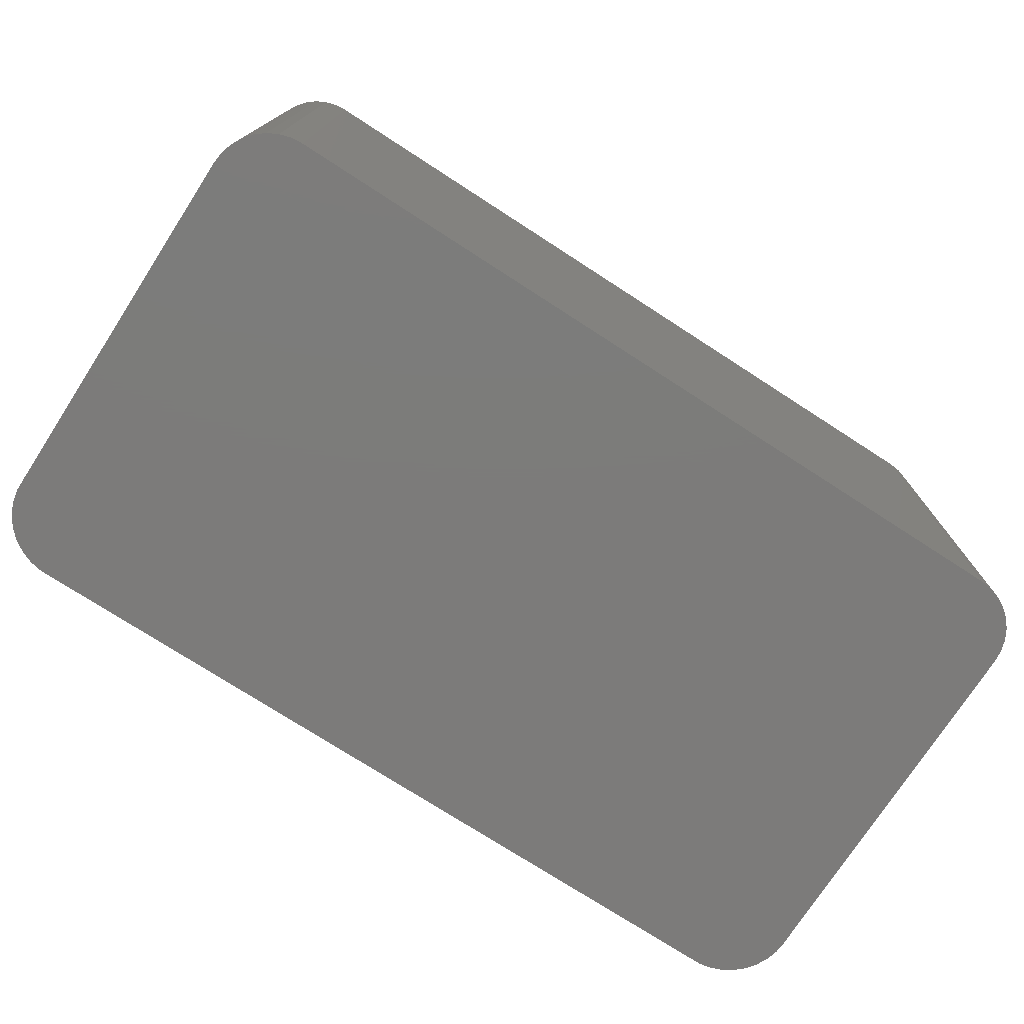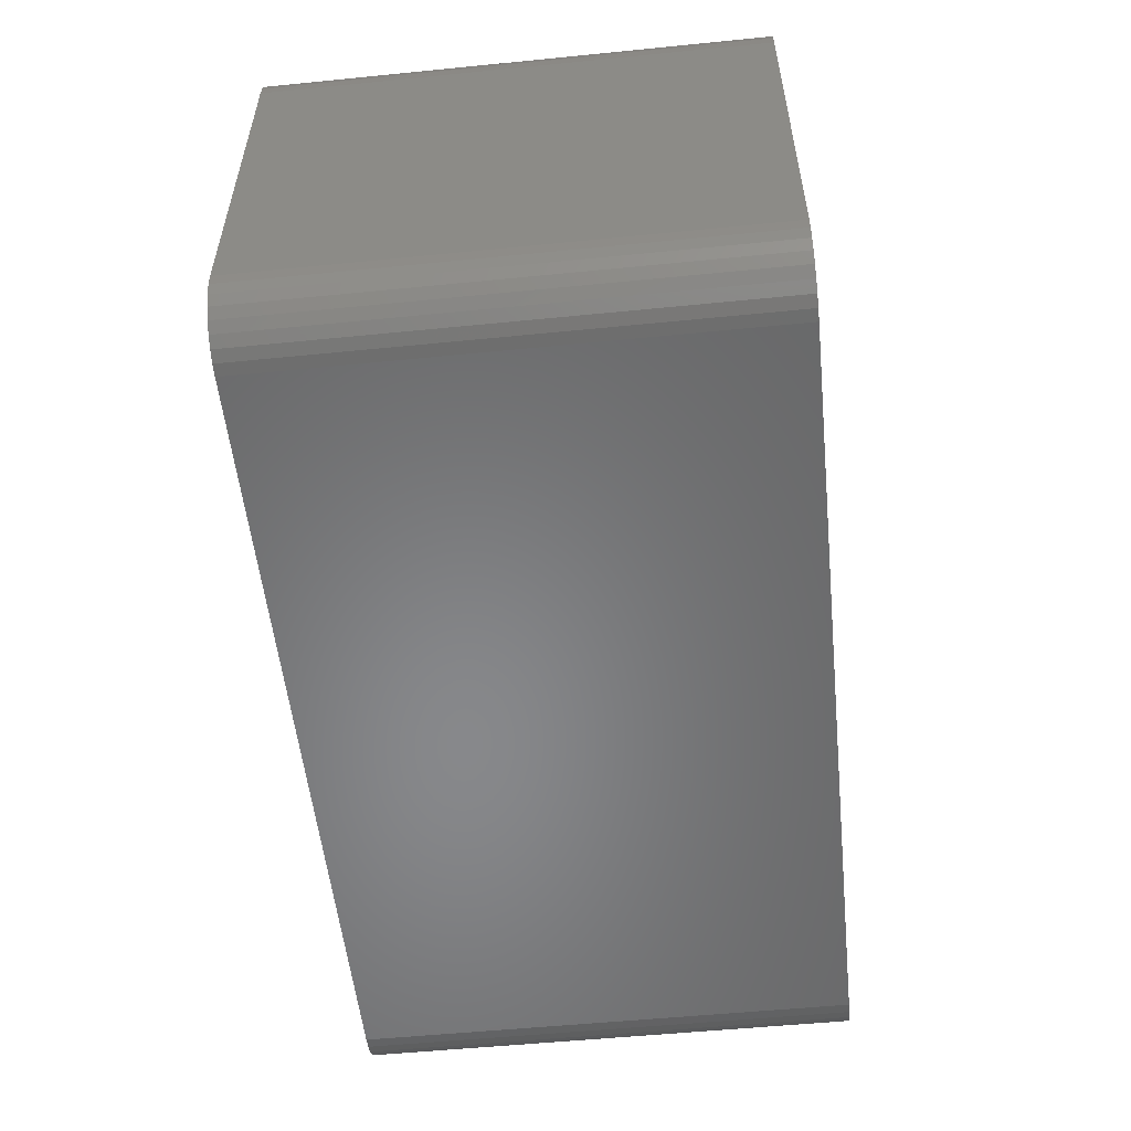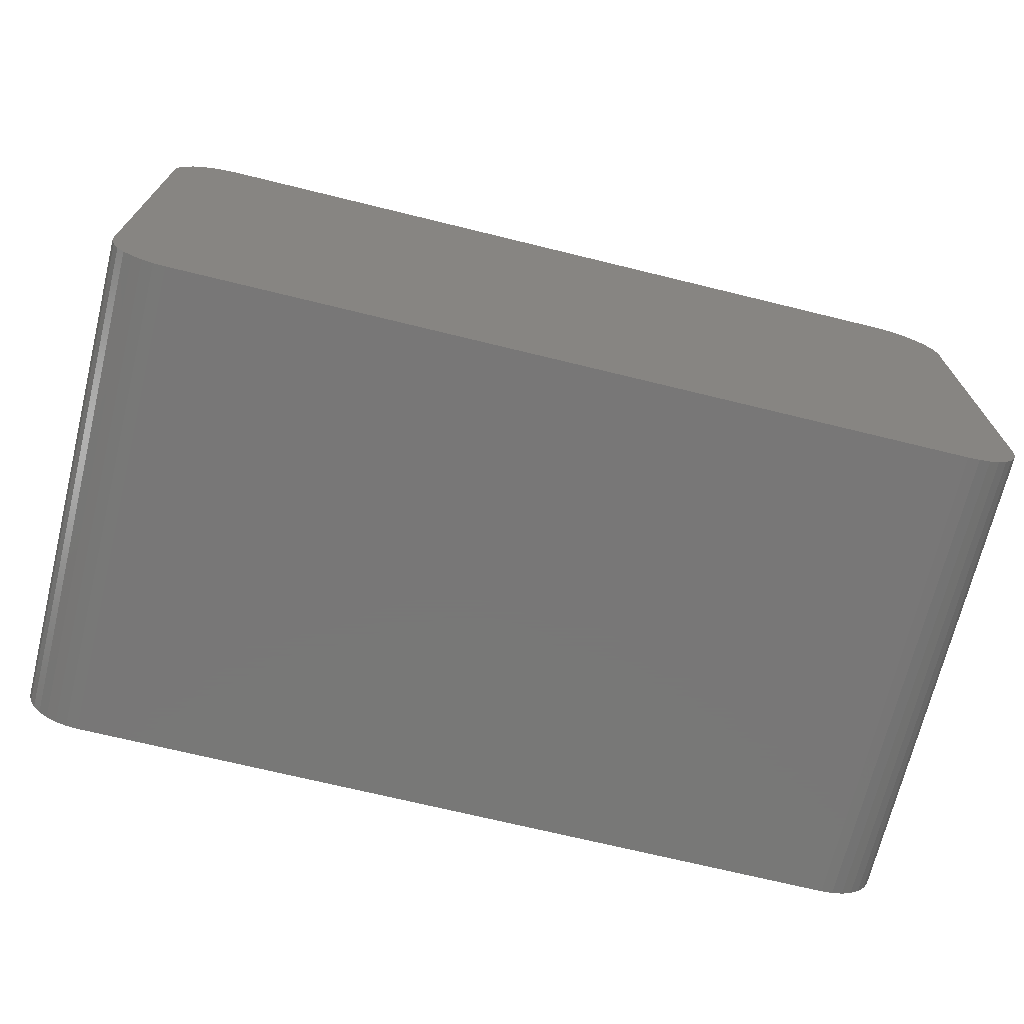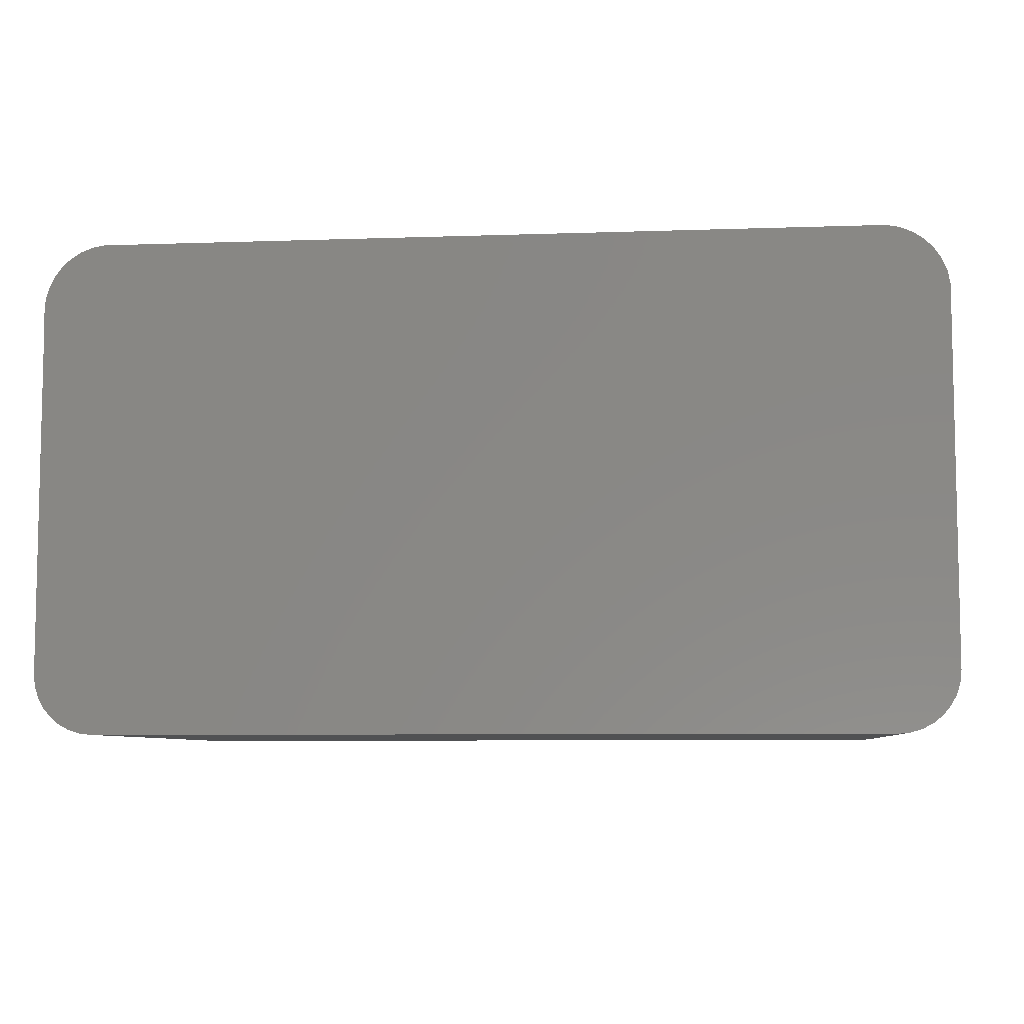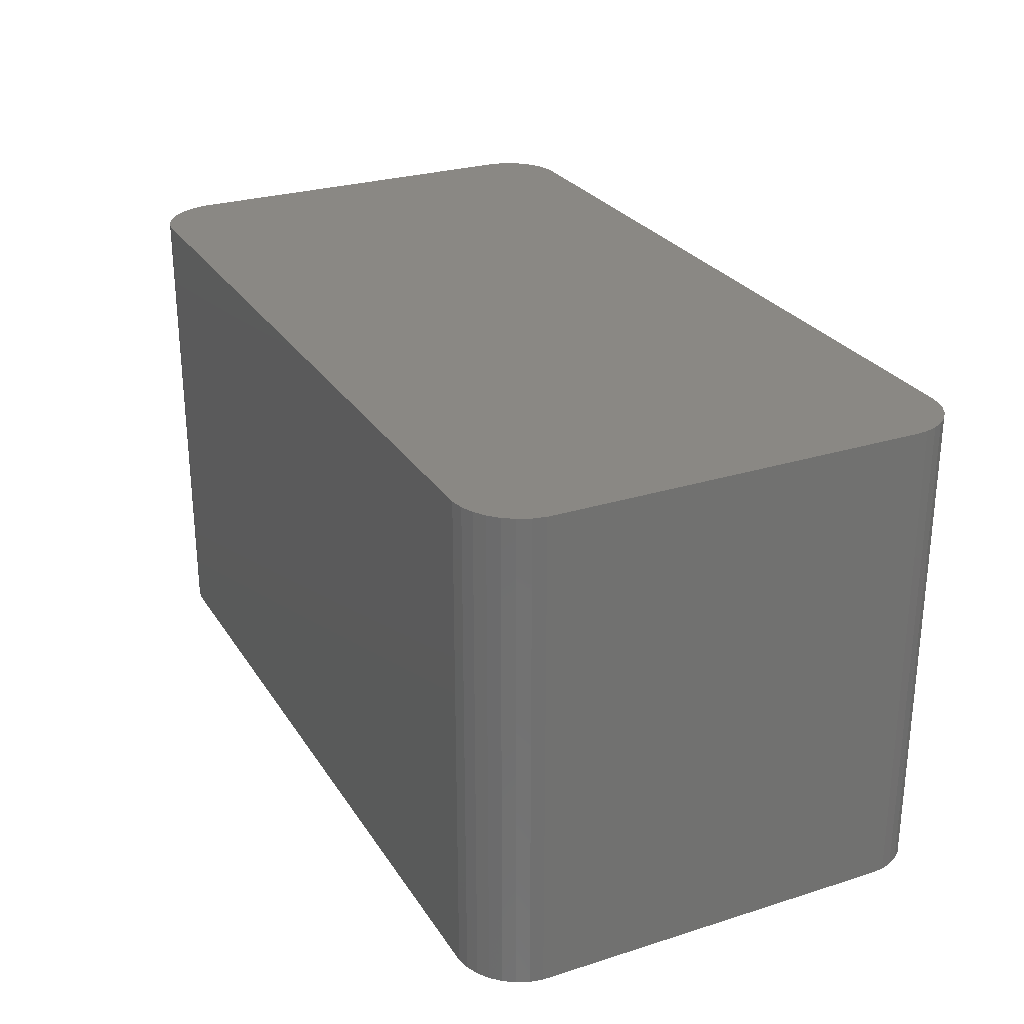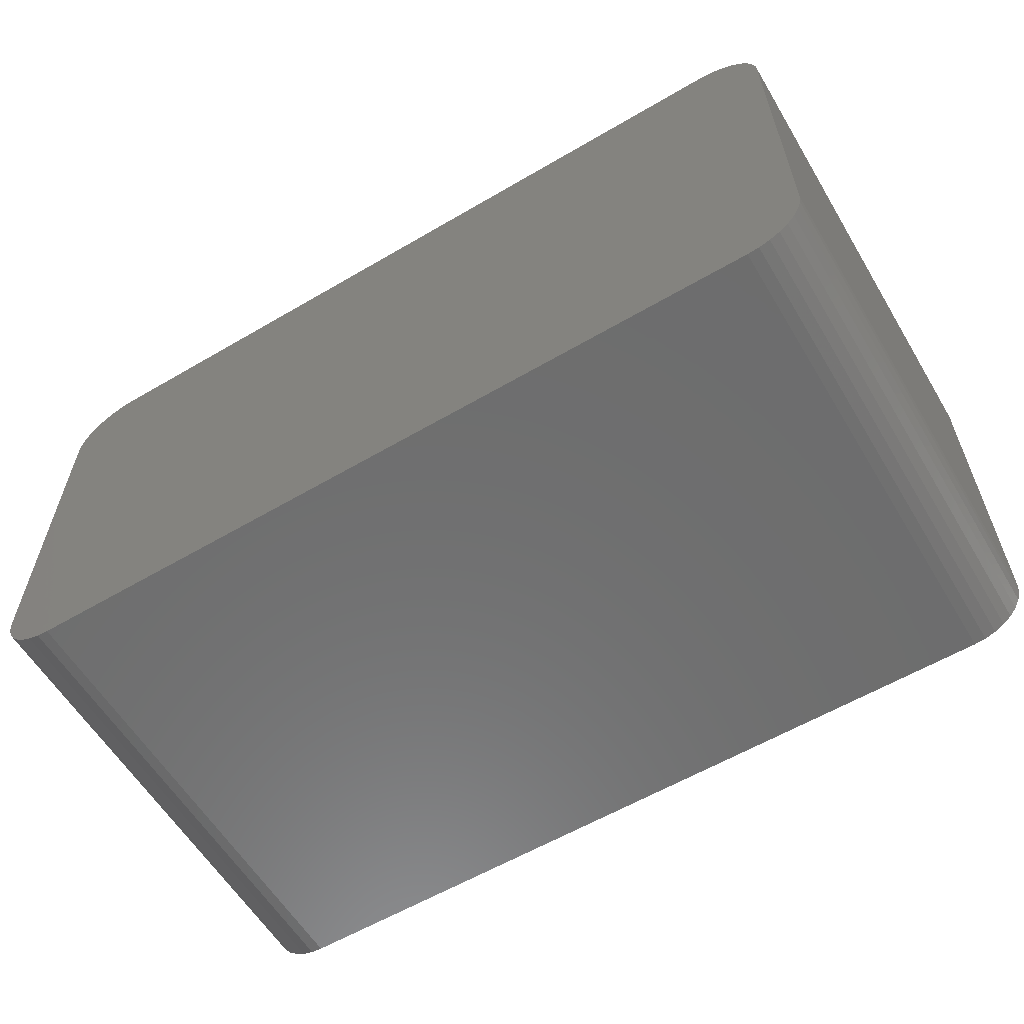
<metadata>
{"format":"stl","ext":"stl","renderer":"f3d","projection":"perspective","resolution":1024,"background":"white","views":[{"elev":-75.0,"azim":147.1,"up":"+Y"},{"elev":-54.5,"azim":-84.0,"up":"+Z"},{"elev":-70.3,"azim":166.2,"up":"+Z"},{"elev":-7.2,"azim":5.7,"up":"+Z"},{"elev":27.0,"azim":64.0,"up":"+Y"},{"elev":-59.6,"azim":-149.0,"up":"+Z"}]}
</metadata>
<code>
# stl→obj: 74 verts, 144 faces
v -0.6712 5.062e-17 0.3574
v -0.6712 -0.3203 0.3574
v -0.6706 2.338e-17 0.3656
v -0.6706 -0.3203 0.3656
v -0.6685 2.405e-17 0.3735
v -0.6685 -0.3203 0.3735
v -0.665 2.486e-17 0.3809
v -0.665 -0.3203 0.3809
v -0.6601 2.576e-17 0.3874
v -0.6601 -0.3203 0.3874
v -0.6542 2.673e-17 0.393
v -0.6542 -0.3203 0.393
v -0.6472 2.774e-17 0.3973
v -0.6472 -0.3203 0.3973
v -0.6396 2.875e-17 0.4003
v -0.6396 -0.3203 0.4003
v -0.6316 3.112e-17 0.4018
v -0.6316 -0.3203 0.4018
v -0.6711 1.646e-17 0.3418
v -0.6711 2.337e-17 0.1176
v -0.6711 -0.3203 0.3418
v -0.6711 -0.3203 0.1176
v -0.11 8.696e-17 0.4002
v -0.1184 8.612e-17 0.4018
v -0.1021 8.766e-17 0.397
v -0.09496 8.819e-17 0.3923
v -0.08887 8.853e-17 0.3863
v -0.08407 8.868e-17 0.3792
v -0.08074 8.861e-17 0.3714
v -0.07901 8.834e-17 0.363
v -0.668 2.287e-17 0.1025
v -0.6703 2.303e-17 0.1099
v -0.07971 8.714e-17 0.1099
v -0.08195 8.648e-17 0.1025
v -0.6644 2.289e-17 0.09567
v -0.0856 8.569e-17 0.09567
v -0.6595 2.311e-17 0.08969
v -0.09051 8.482e-17 0.08969
v -0.6535 2.35e-17 0.08478
v -0.09649 8.388e-17 0.08478
v -0.6467 2.405e-17 0.08113
v -0.07895 8.984e-17 0.3544
v -0.07895 8.765e-17 0.1176
v -0.1033 8.292e-17 0.08113
v -0.1107 8.197e-17 0.07888
v -0.1184 7.012e-17 0.07812
v -0.6316 2.556e-17 0.07812
v -0.6393 2.475e-17 0.07888
v -0.1184 -0.3203 0.4018
v -0.11 -0.3203 0.4002
v -0.1021 -0.3203 0.397
v -0.09496 -0.3203 0.3923
v -0.08887 -0.3203 0.3863
v -0.08407 -0.3203 0.3792
v -0.08074 -0.3203 0.3714
v -0.07901 -0.3203 0.363
v -0.07971 -0.3203 0.1099
v -0.6703 -0.3203 0.1099
v -0.668 -0.3203 0.1025
v -0.08195 -0.3203 0.1025
v -0.6644 -0.3203 0.09567
v -0.0856 -0.3203 0.09567
v -0.6595 -0.3203 0.08969
v -0.09051 -0.3203 0.08969
v -0.6535 -0.3203 0.08478
v -0.09649 -0.3203 0.08478
v -0.6467 -0.3203 0.08113
v -0.07895 -0.3203 0.1176
v -0.07895 -0.3203 0.3544
v -0.1033 -0.3203 0.08113
v -0.6393 -0.3203 0.07888
v -0.6316 -0.3203 0.07812
v -0.1184 -0.3203 0.07812
v -0.1107 -0.3203 0.07888
f 1 2 3
f 3 2 4
f 3 4 5
f 5 4 6
f 5 6 7
f 7 6 8
f 7 8 9
f 9 8 10
f 9 10 11
f 11 10 12
f 11 12 13
f 13 12 14
f 13 14 15
f 15 14 16
f 15 16 17
f 17 16 18
f 19 20 21
f 21 20 22
f 23 15 24
f 15 17 24
f 13 15 23
f 25 13 23
f 11 13 25
f 26 11 25
f 9 11 26
f 27 9 26
f 7 9 27
f 28 7 27
f 5 7 28
f 29 5 28
f 3 5 29
f 30 3 29
f 31 32 33
f 34 31 33
f 35 31 34
f 36 35 34
f 37 35 36
f 38 37 36
f 39 37 38
f 40 39 38
f 41 39 40
f 1 3 30
f 1 30 42
f 1 42 43
f 1 43 19
f 44 45 46
f 44 46 47
f 44 47 48
f 44 48 41
f 44 41 40
f 19 43 20
f 20 43 33
f 20 33 32
f 49 16 50
f 49 18 16
f 50 16 14
f 50 14 51
f 51 14 12
f 51 12 52
f 52 12 10
f 52 10 53
f 53 10 8
f 53 8 54
f 54 8 6
f 54 6 55
f 55 6 4
f 55 4 56
f 57 58 59
f 57 59 60
f 60 59 61
f 60 61 62
f 62 61 63
f 62 63 64
f 64 63 65
f 64 65 66
f 66 65 67
f 2 21 68
f 2 68 69
f 2 69 56
f 2 56 4
f 70 66 67
f 70 67 71
f 70 71 72
f 70 72 73
f 70 73 74
f 58 57 22
f 22 57 68
f 22 68 21
f 1 19 2
f 2 19 21
f 49 24 18
f 18 24 17
f 24 49 23
f 23 49 50
f 23 50 25
f 25 50 51
f 25 51 26
f 26 51 52
f 26 52 27
f 27 52 53
f 27 53 28
f 28 53 54
f 28 54 29
f 29 54 55
f 29 55 30
f 30 55 56
f 30 56 42
f 42 56 69
f 43 42 68
f 68 42 69
f 43 68 33
f 33 68 57
f 33 57 34
f 34 57 60
f 34 60 36
f 36 60 62
f 36 62 38
f 38 62 64
f 38 64 40
f 40 64 66
f 40 66 44
f 44 66 70
f 44 70 45
f 45 70 74
f 45 74 46
f 46 74 73
f 72 47 73
f 73 47 46
f 47 72 48
f 48 72 71
f 48 71 41
f 41 71 67
f 41 67 39
f 39 67 65
f 39 65 37
f 37 65 63
f 37 63 35
f 35 63 61
f 35 61 31
f 31 61 59
f 31 59 32
f 32 59 58
f 32 58 20
f 20 58 22

</code>
